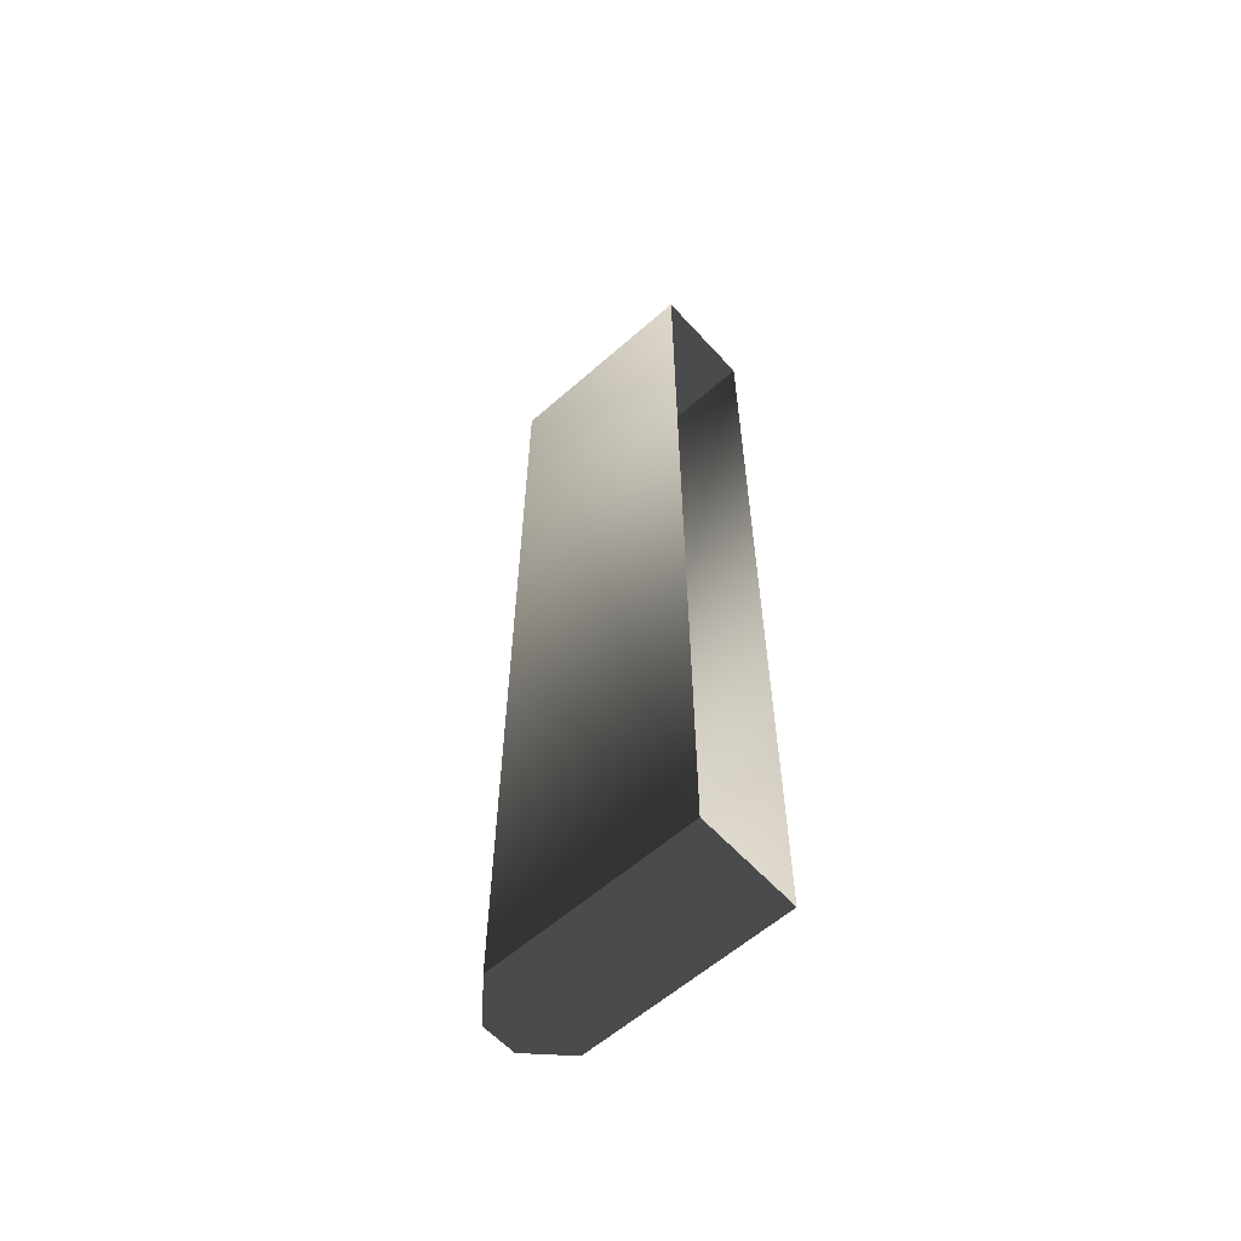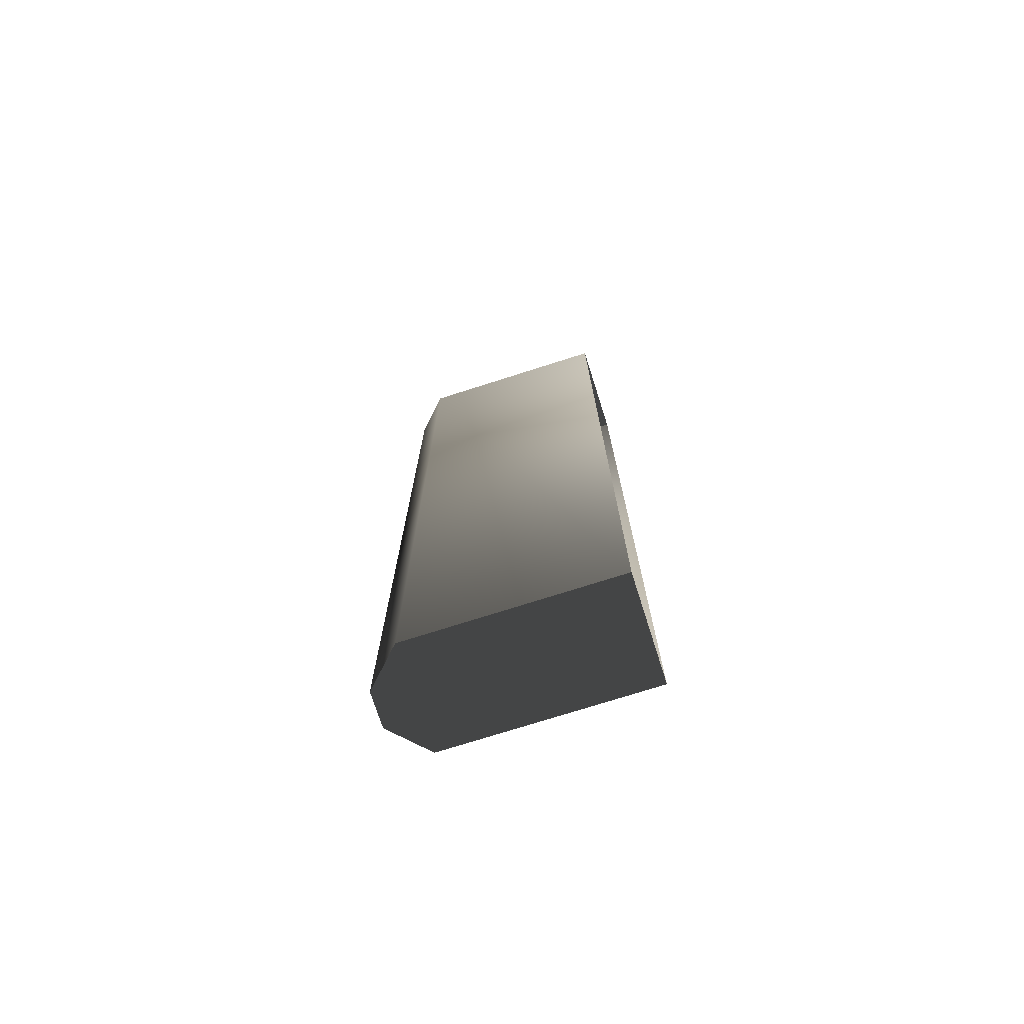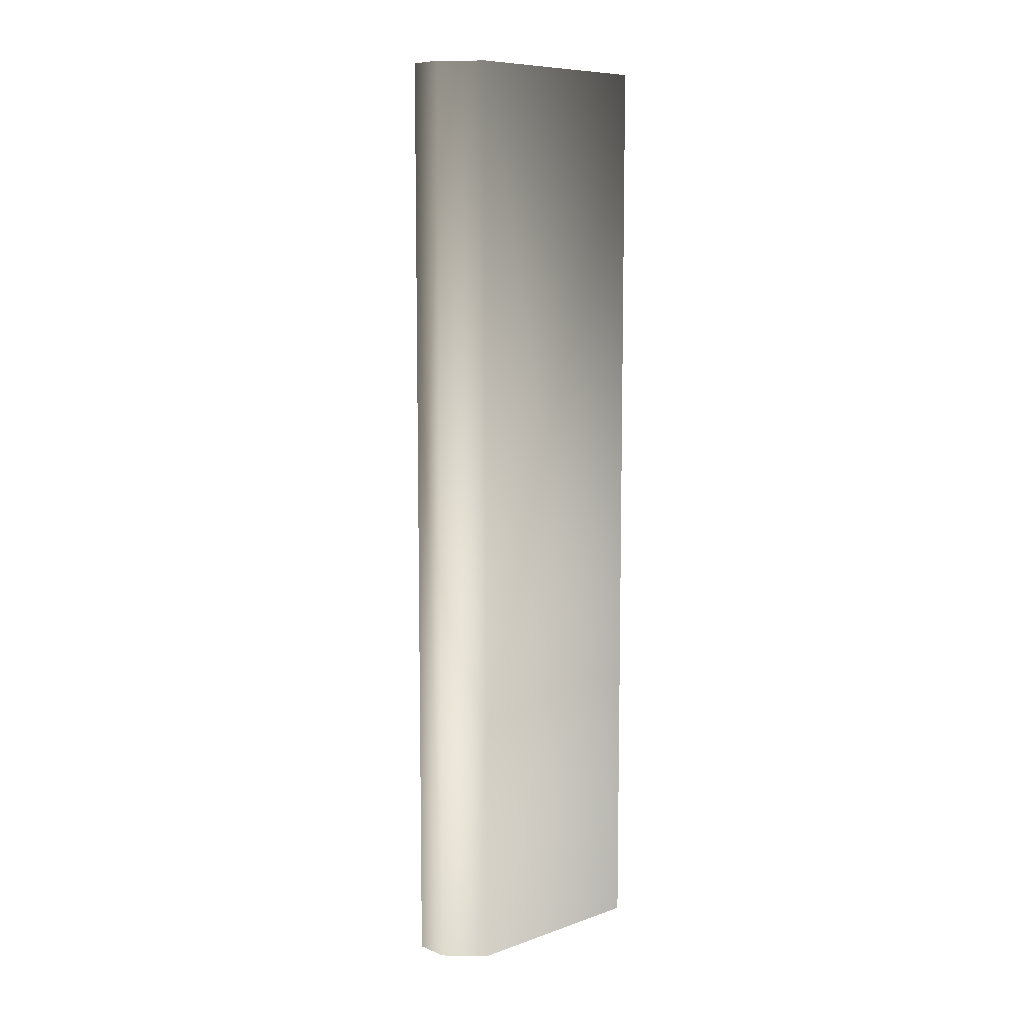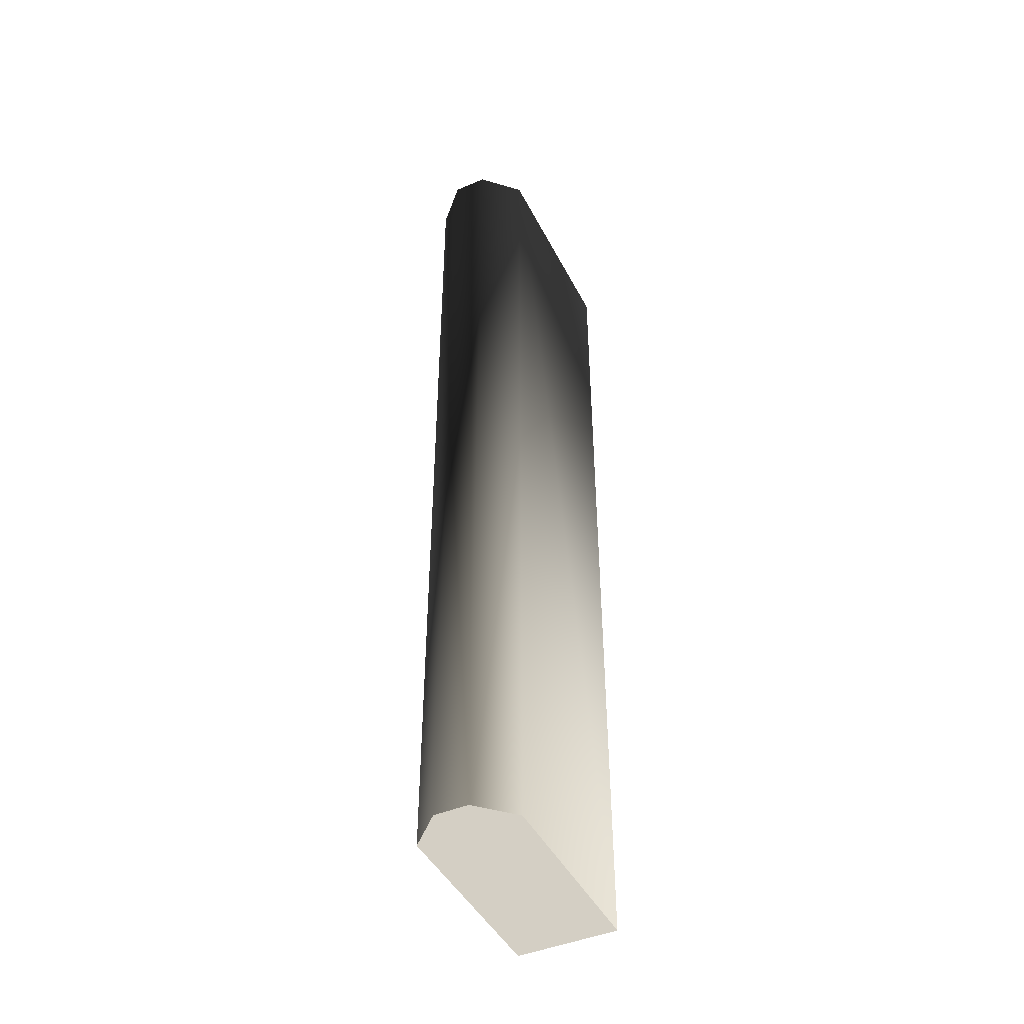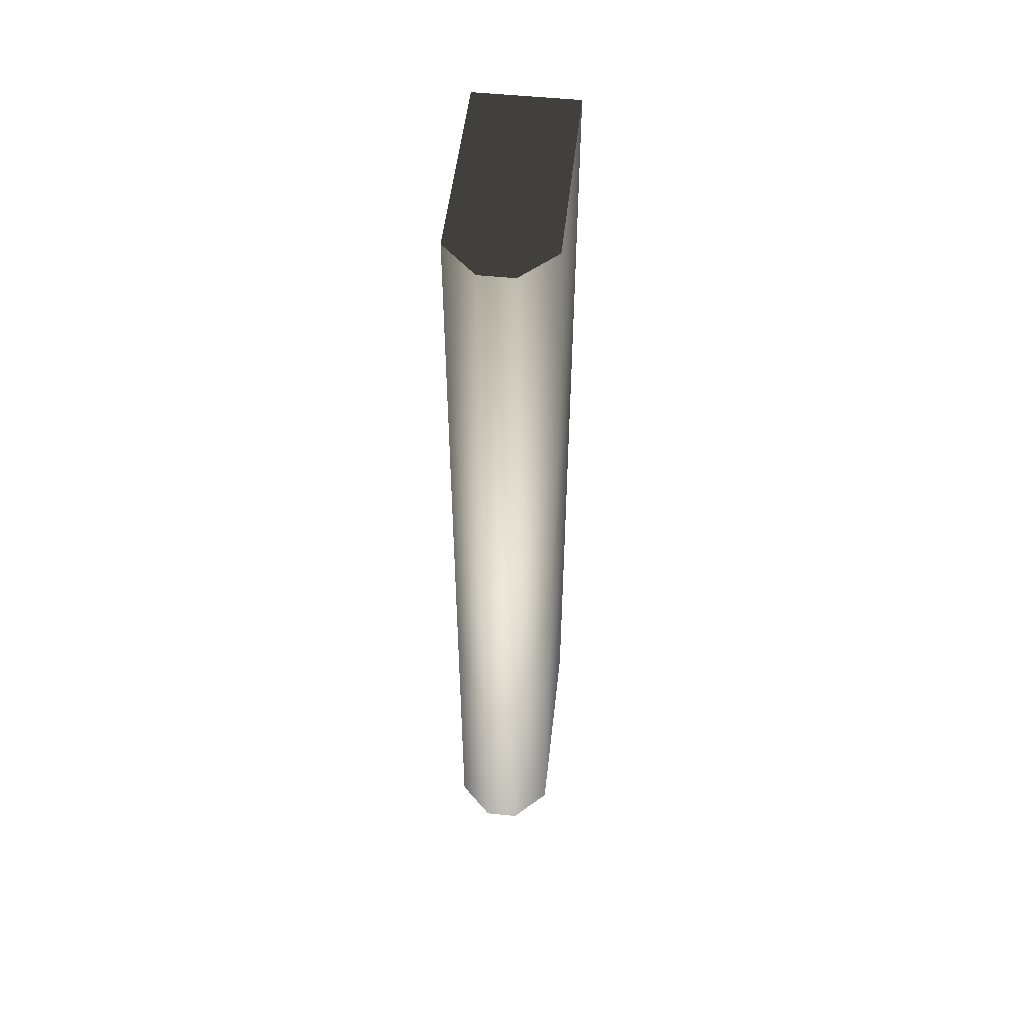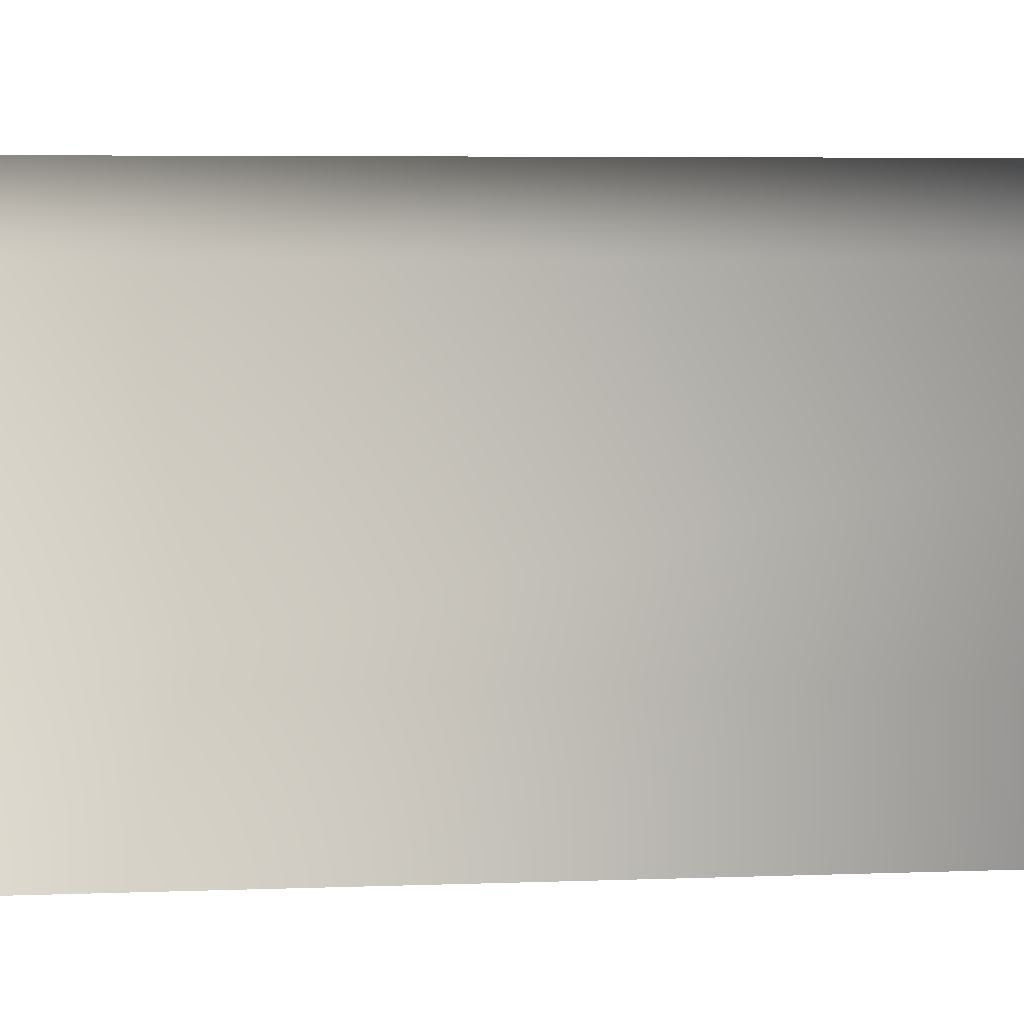
<metadata>
{"format":"obj","ext":"obj","renderer":"f3d","projection":"perspective","resolution":1024,"background":"white","views":[{"elev":-59.9,"azim":132.0,"up":"+Y"},{"elev":-73.8,"azim":107.7,"up":"+Y"},{"elev":8.4,"azim":46.8,"up":"+Y"},{"elev":-45.2,"azim":26.0,"up":"+Y"},{"elev":51.9,"azim":6.4,"up":"+Y"},{"elev":2.9,"azim":77.6,"up":"+Z"}]}
</metadata>
<code>
v -0.2634 -1 1
v -0.2634 -1 -0.04243
v -0.2633 3.799 -0.04243
v -0.2633 3.799 1
v -0.08775 -1 1.174
v -0.08775 3.799 1.174
v 0.08778 -1 1.174
v 0.08779 3.799 1.174
v 0.2634 -1 1
v 0.2634 3.799 1
v 0.2634 -1 -0.04243
v 0.2634 3.799 -0.04243
v -0.08775 -1 1.174
v -0.08775 -1 -0.04243
v -0.2634 -1 -0.04243
v -0.2634 -1 1
v 0.08778 -1 1.174
v 0.08778 -1 -0.04243
v 0.2634 -1 1
v 0.2634 -1 -0.04243
v -0.2633 3.799 1
v -0.2633 3.799 -0.04243
v 0.2634 3.799 -0.04243
v 0.2634 3.799 1
v -0.08775 3.799 1.174
v 0.08779 3.799 1.174
g Rock_wall.001_34902_361
f 1 3 2
f 1 4 3
f 5 4 1
f 5 6 4
f 7 6 5
f 7 8 6
f 9 8 7
f 9 10 8
f 10 9 11
f 10 11 12
f 13 15 14
f 13 16 15
f 17 13 14
f 17 14 18
f 19 17 18
f 19 18 20
f 21 23 22
f 23 21 24
f 24 21 25
f 24 25 26

</code>
